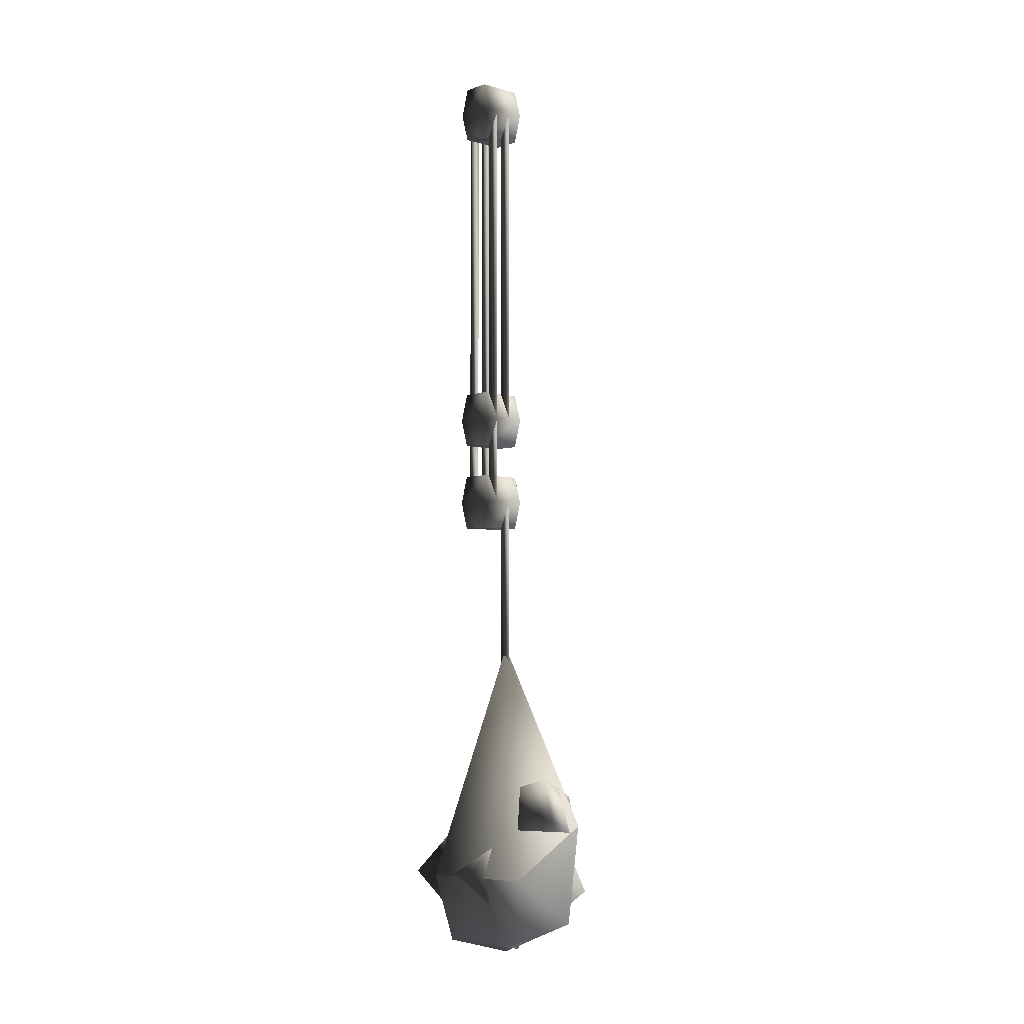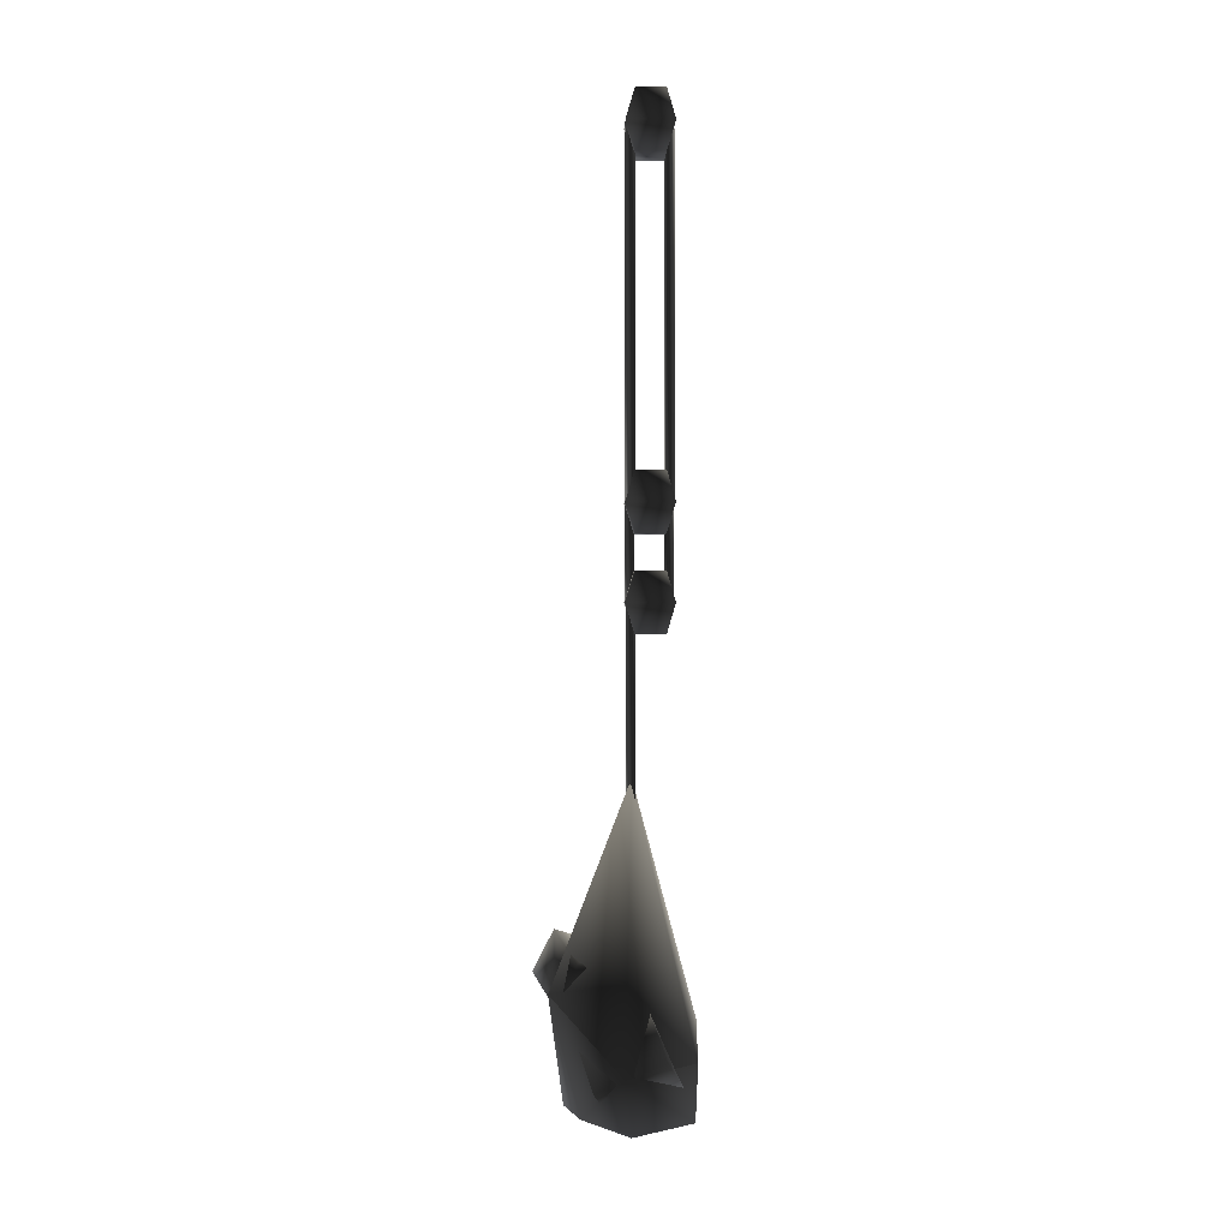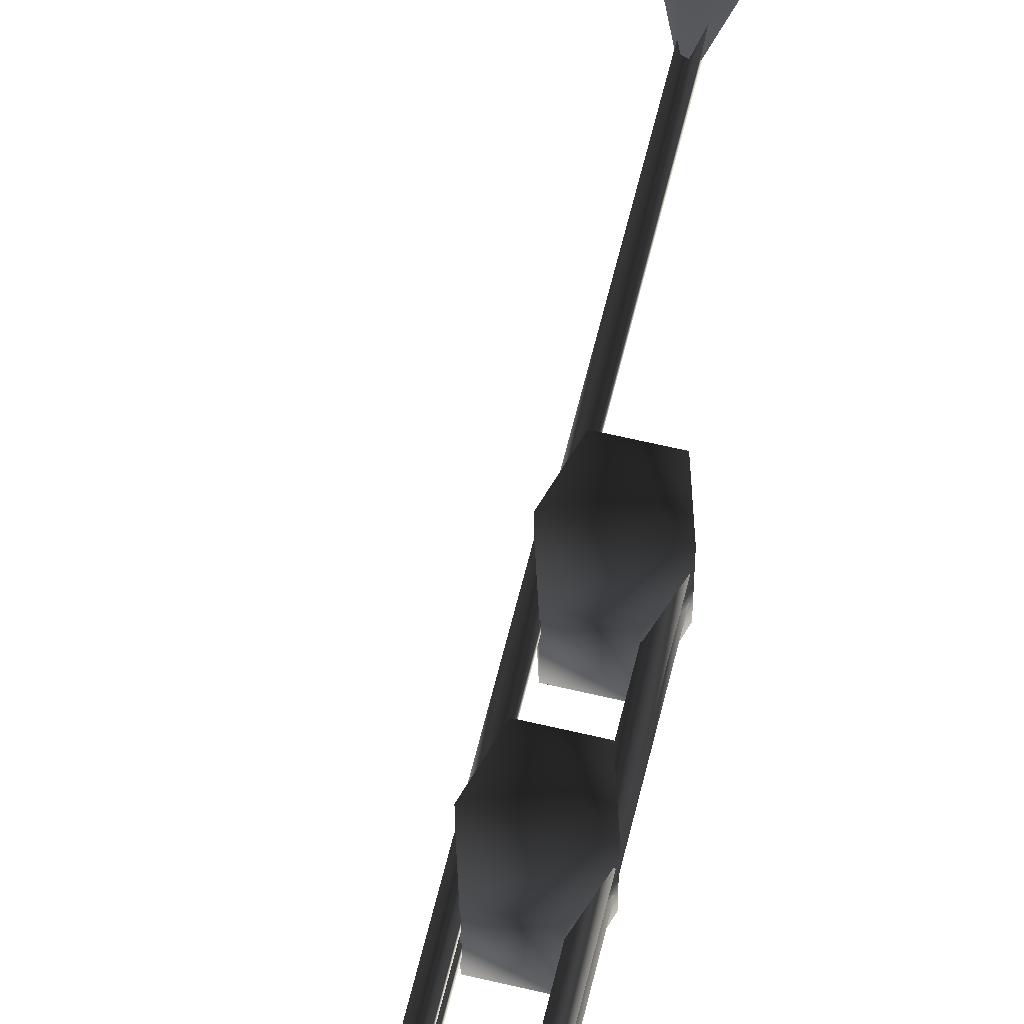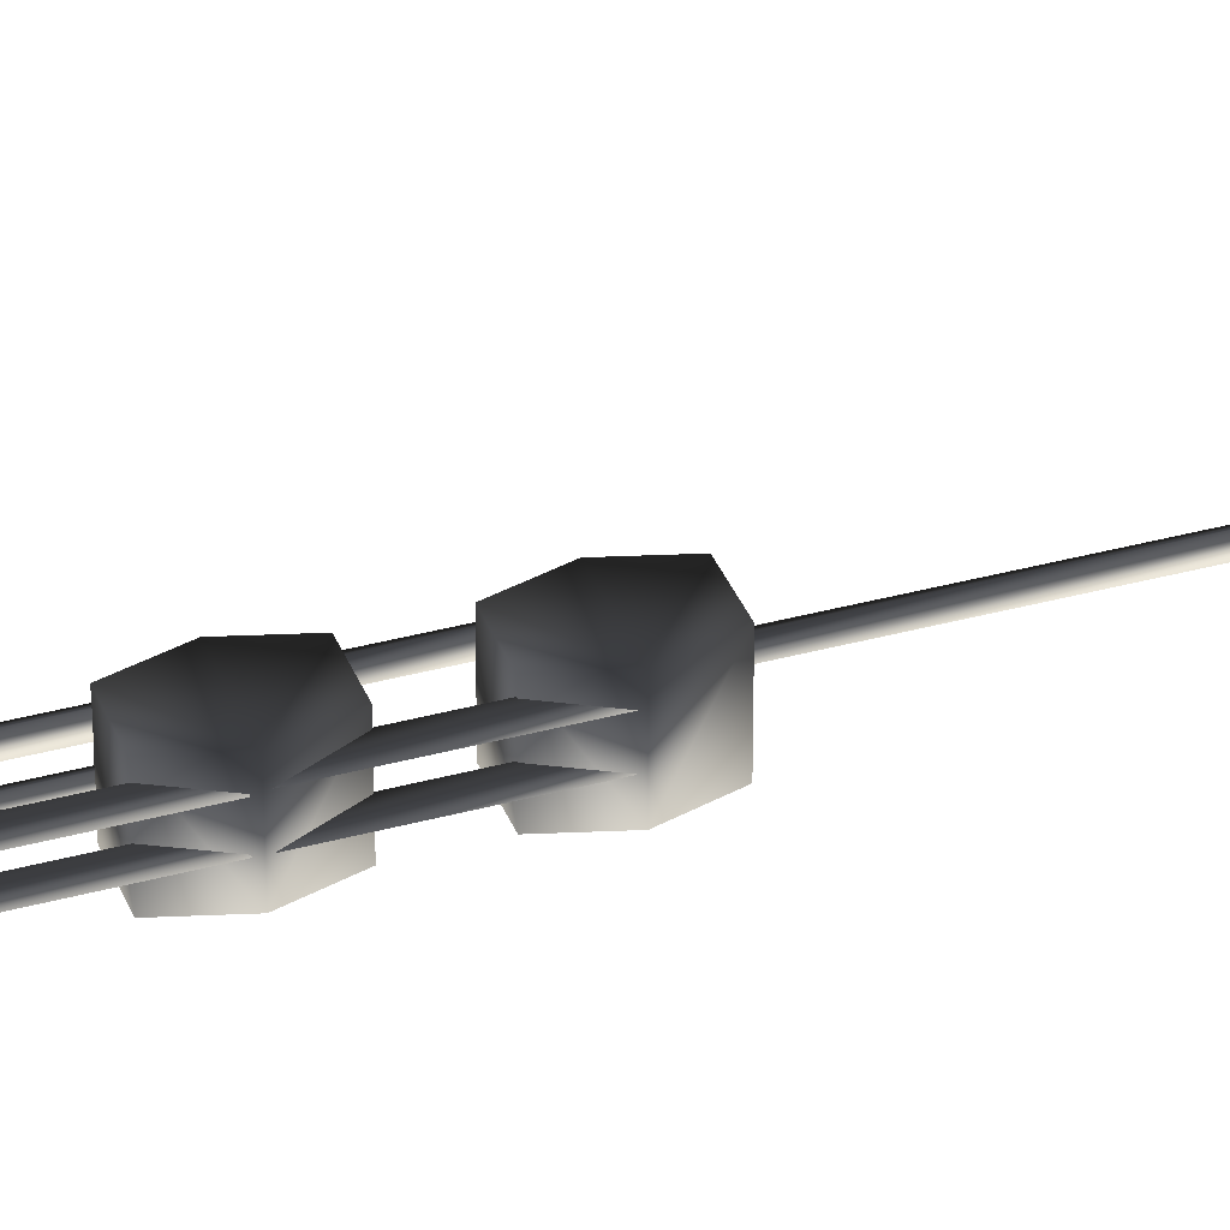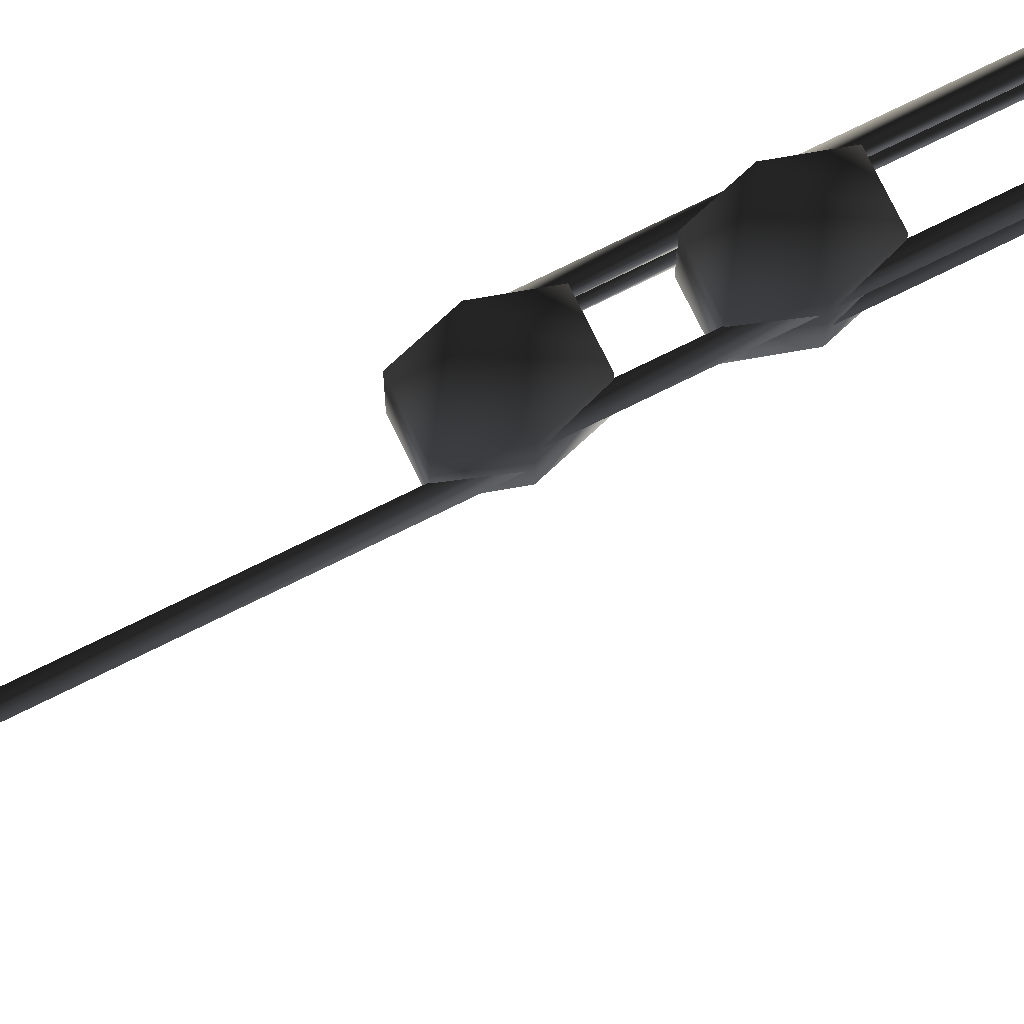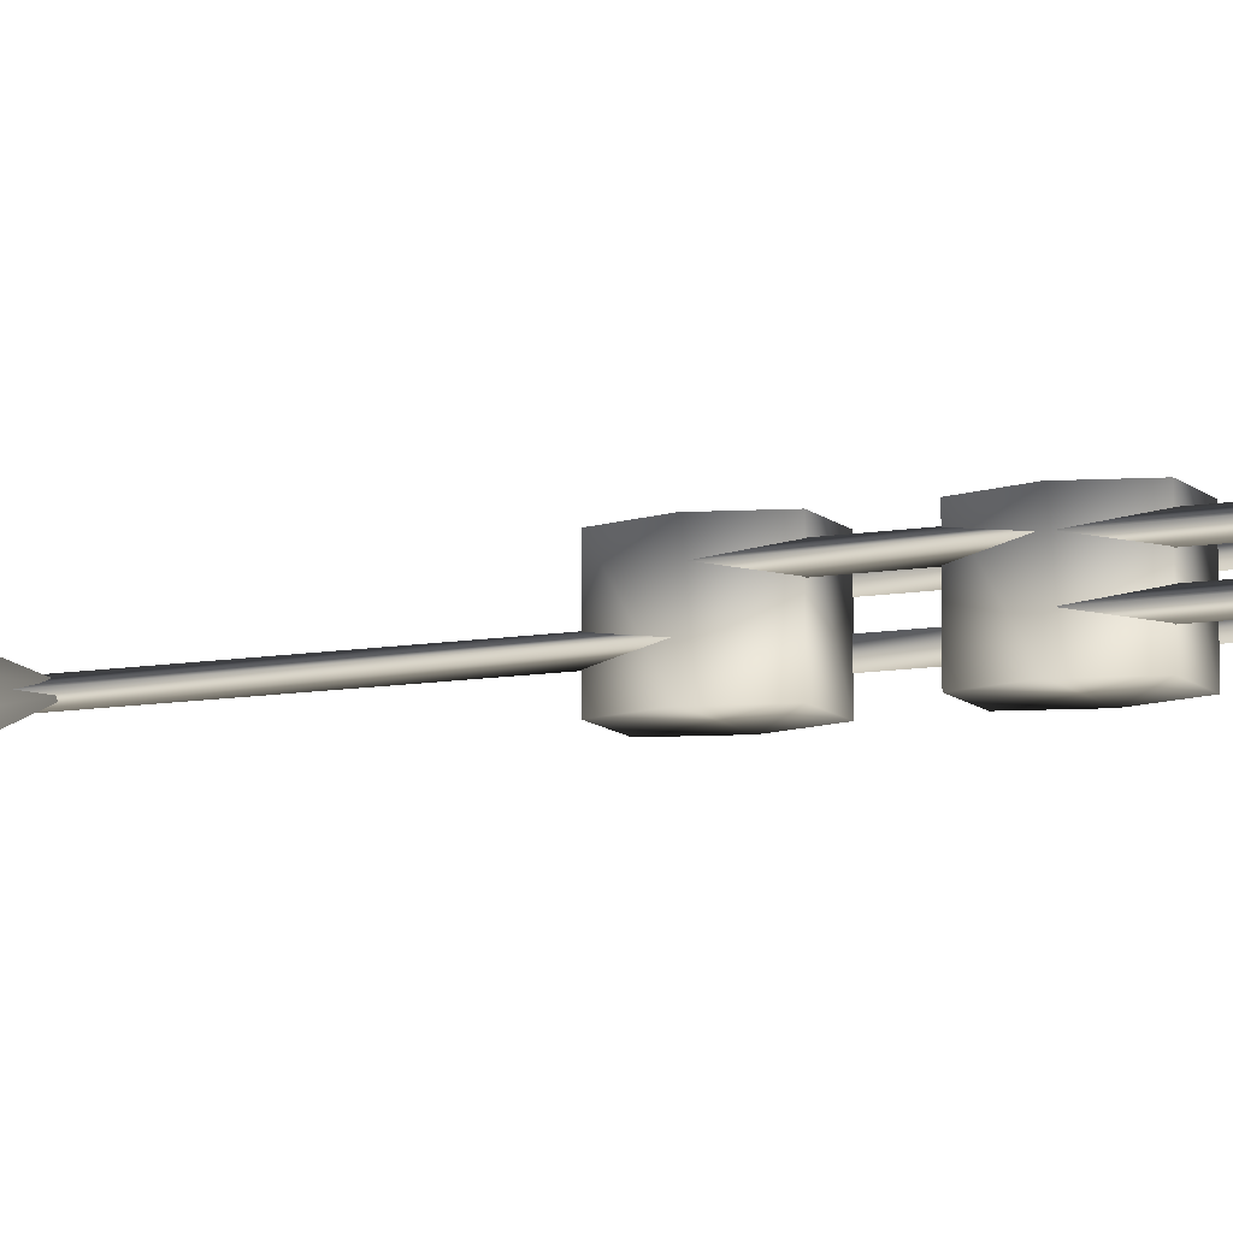
<metadata>
{"format":"obj","ext":"obj","renderer":"f3d","projection":"perspective","resolution":1024,"background":"white","views":[{"elev":-4.0,"azim":47.4,"up":"+Y"},{"elev":0.2,"azim":178.3,"up":"+Y"},{"elev":62.2,"azim":-166.4,"up":"+Z"},{"elev":36.1,"azim":-109.7,"up":"+Z"},{"elev":76.0,"azim":63.8,"up":"+Z"},{"elev":-10.1,"azim":114.6,"up":"+Z"}]}
</metadata>
<code>
v 0.4641 5.358 -0.3016
v 1.08 5.581 -0.625
v 1.402 5.946 0.2395
v -0.03729 18.39 0.4272
v 0.09361 17.95 -0.2804
v -0.03729 18.39 -0.2804
v -0.03729 17.51 0.4272
v -0.03729 17.51 -0.2804
v 0.09361 17.95 0.4272
v -0.4831 12.16 0.4272
v -0.614 12.61 -0.2804
v -0.4831 12.16 -0.2804
v -0.4831 13.05 0.4272
v -0.4831 13.05 -0.2804
v -0.614 12.61 0.4272
v -0.03729 13.05 0.4272
v 0.09361 12.61 -0.2804
v -0.03729 13.05 -0.2804
v -0.03729 12.16 0.4272
v -0.03729 12.16 -0.2804
v 0.09361 12.61 0.4272
v -0.03729 11.63 0.4272
v -0.4831 11.63 -0.2804
v -0.4831 11.63 0.4272
v -0.03729 11.63 -0.2804
v -0.4831 10.75 0.4272
v -0.03729 10.75 -0.2804
v -0.03729 10.75 0.4272
v -0.4831 10.75 -0.2804
v -0.4831 10.75 0.4272
v -0.614 11.19 -0.2804
v -0.4831 10.75 -0.2804
v -0.4831 11.63 0.4272
v -0.4831 11.63 -0.2804
v -0.614 11.19 0.4272
v 0.1577 5.986 -0.4525
v 0.7858 5.723 0.5628
v 0.4793 6.351 0.4119
v 0.4641 5.358 -0.3016
v 0.7739 6.209 -0.7759
v 0.4793 6.351 0.4119
v 1.096 6.574 0.08855
v 0.1577 5.986 -0.4525
v 1.08 5.581 -0.625
v 1.096 6.574 0.08855
v 1.402 5.946 0.2395
v 0.7739 6.209 -0.7759
v 1.402 5.946 0.2395
v 0.4793 6.351 0.4119
v 0.7858 5.723 0.5628
v 1.096 6.574 0.08855
v -0.61 17.87 0.2389
v -0.4836 12.65 0.3119
v -0.4836 17.87 0.3119
v -0.61 12.65 0.2389
v -0.4836 17.87 0.1659
v -0.61 12.65 0.2389
v -0.61 17.87 0.2389
v -0.4836 12.65 0.1659
v -0.4836 17.87 0.3119
v -0.4836 12.65 0.1659
v -0.4836 17.87 0.1659
v -0.4836 12.65 0.3119
v -0.61 17.87 -0.02612
v -0.4836 12.65 0.04687
v -0.4836 17.87 0.04687
v -0.61 12.65 -0.02612
v -0.4836 17.87 -0.0991
v -0.61 12.65 -0.02612
v -0.61 17.87 -0.02612
v -0.4836 12.65 -0.0991
v -0.4836 17.87 0.04687
v -0.4836 12.65 -0.0991
v -0.4836 17.87 -0.0991
v -0.4836 12.65 0.04687
v 0.08384 17.87 -0.02612
v -0.04257 12.65 -0.0991
v -0.04257 17.87 -0.0991
v 0.08384 12.65 -0.02612
v -0.04257 17.87 0.04687
v 0.08384 12.65 -0.02612
v 0.08384 17.87 -0.02612
v -0.04257 12.65 0.04687
v -0.04257 17.87 -0.0991
v -0.04257 12.65 0.04687
v -0.04257 17.87 0.04687
v -0.04257 12.65 -0.0991
v 0.08384 17.87 0.2488
v -0.04257 12.65 0.1758
v -0.04257 17.87 0.1758
v 0.08384 12.65 0.2488
v -0.04257 17.87 0.3218
v 0.08384 12.65 0.2488
v 0.08384 17.87 0.2488
v -0.04257 12.65 0.3218
v -0.04257 17.87 0.1758
v -0.04257 12.65 0.3218
v -0.04257 17.87 0.3218
v -0.04257 12.65 0.1758
v -0.6041 12.57 -0.03232
v -0.4776 11.19 0.04066
v -0.4776 12.57 0.04066
v -0.6041 11.19 -0.03232
v -0.4776 12.57 -0.1053
v -0.6041 11.19 -0.03232
v -0.6041 12.57 -0.03232
v -0.4776 11.19 -0.1053
v -0.4776 12.57 0.04066
v -0.4776 11.19 -0.1053
v -0.4776 12.57 -0.1053
v -0.4776 11.19 0.04066
v -0.6041 12.57 0.2488
v -0.4776 11.19 0.3218
v -0.4776 12.57 0.3218
v -0.6041 11.19 0.2488
v -0.4776 12.57 0.1758
v -0.6041 11.19 0.2488
v -0.6041 12.57 0.2488
v -0.4776 11.19 0.1758
v -0.4776 12.57 0.3218
v -0.4776 11.19 0.1758
v -0.4776 12.57 0.1758
v -0.4776 11.19 0.3218
v 0.08384 12.57 0.2488
v -0.04257 11.19 0.1758
v -0.04257 12.57 0.1758
v 0.08384 11.19 0.2488
v -0.04257 12.57 0.3218
v 0.08384 11.19 0.2488
v 0.08384 12.57 0.2488
v -0.04257 11.19 0.3218
v -0.04257 12.57 0.1758
v -0.04257 11.19 0.3218
v -0.04257 12.57 0.3218
v -0.04257 11.19 0.1758
v 0.08384 11.19 -0.02791
v -0.04257 8.349 -0.1009
v -0.04257 11.19 -0.1009
v 0.08384 8.349 -0.02791
v -0.04257 11.19 0.04507
v 0.08384 8.349 -0.02791
v 0.08384 11.19 -0.02791
v -0.04257 8.349 0.04507
v -0.04257 11.19 -0.1009
v -0.04257 8.349 0.04507
v -0.04257 11.19 0.04507
v -0.04257 8.349 -0.1009
v -0.03729 18.39 0.4272
v -0.4831 18.39 -0.2804
v -0.4831 18.39 0.4272
v -0.03729 18.39 -0.2804
v -0.4831 17.51 0.4272
v -0.03729 17.51 -0.2804
v -0.03729 17.51 0.4272
v -0.4831 17.51 -0.2804
v -0.03729 18.39 -0.2804
v -0.614 17.95 -0.2804
v -0.4831 18.39 -0.2804
v -0.03729 17.51 -0.2804
v -0.4831 17.51 -0.2804
v 0.09361 17.95 -0.2804
v -0.03729 13.05 0.4272
v -0.4831 13.05 -0.2804
v -0.4831 13.05 0.4272
v -0.03729 13.05 -0.2804
v -0.4831 12.16 0.4272
v -0.03729 12.16 -0.2804
v -0.03729 12.16 0.4272
v -0.4831 12.16 -0.2804
v -0.03729 11.63 -0.2804
v -0.614 11.19 -0.2804
v -0.4831 11.63 -0.2804
v -0.03729 10.75 -0.2804
v -0.4831 10.75 -0.2804
v 0.09361 11.19 -0.2804
v 0.7285 3.821 0.3687
v -0.6012 4.314 -0.3437
v 0.7025 4.373 -0.3459
v -0.2836 3.762 0.3143
v -0.2836 3.762 0.3143
v 0.6727 5.1 1.359
v -0.631 5.041 1.361
v 0.7285 3.821 0.3687
v -0.6012 4.314 -0.3437
v -0.631 5.041 1.361
v -0.657 5.593 0.6462
v -0.2836 3.762 0.3143
v 0.7025 4.373 -0.3459
v -0.657 5.593 0.6462
v 0.6467 5.652 0.644
v -0.6012 4.314 -0.3437
v 0.7285 3.821 0.3687
v 0.6467 5.652 0.644
v 0.6727 5.1 1.359
v 0.7025 4.373 -0.3459
v 0.6727 5.1 1.359
v -0.657 5.593 0.6462
v -0.631 5.041 1.361
v 0.6467 5.652 0.644
v 0.3089 4.075 -0.7024
v -0.4352 4.997 -1.425
v 0.5662 4.556 -1.355
v -0.6925 4.515 -0.7722
v -0.4352 4.997 -1.425
v -0.3515 5.417 0.02756
v -0.09427 5.899 -0.6254
v -0.6925 4.515 -0.7722
v 0.5662 4.556 -1.355
v -0.09427 5.899 -0.6254
v 0.9072 5.458 -0.5556
v -0.4352 4.997 -1.425
v -0.6925 4.515 -0.7722
v 0.6499 4.977 0.09731
v -0.3515 5.417 0.02756
v 0.3089 4.075 -0.7024
v 0.9072 5.458 -0.5556
v 0.6499 4.977 0.09731
v 0.5662 4.556 -1.355
v 0.6499 4.977 0.09731
v -0.09427 5.899 -0.6254
v -0.3515 5.417 0.02756
v 0.9072 5.458 -0.5556
v 1.08 5.581 -0.625
v 0.1577 5.986 -0.4525
v 0.7739 6.209 -0.7759
v 0.4641 5.358 -0.3016
v -0.03729 18.39 0.4272
v -0.4831 18.39 0.4272
v -0.614 17.95 0.4272
v 0.09361 17.95 0.4272
v -0.03729 17.51 0.4272
v -0.4831 17.51 0.4272
v -0.4831 18.39 0.4272
v -0.614 17.95 -0.2804
v -0.614 17.95 0.4272
v -0.4831 18.39 -0.2804
v -0.4831 17.51 0.4272
v -0.4831 17.51 -0.2804
v -0.03729 12.16 0.4272
v -0.614 12.61 0.4272
v -0.4831 12.16 0.4272
v 0.09361 12.61 0.4272
v -0.03729 13.05 0.4272
v -0.4831 13.05 0.4272
v -0.03729 13.05 -0.2804
v -0.614 12.61 -0.2804
v -0.4831 13.05 -0.2804
v -0.03729 12.16 -0.2804
v -0.4831 12.16 -0.2804
v 0.09361 12.61 -0.2804
v 0.7332 4.088 -0.7976
v 0.1421 4.775 -1.495
v 1.178 5.769 -0.5899
v 0.001488 3.968 -1.218
v 0.001488 3.636 -0.03673
v 0.001488 3.968 1.144
v -0.6659 3.922 0.4973
v 0.06671 5.06 1.566
v -0.9372 5.24 0.3636
v 0.001488 3.636 -0.03673
v 0.7332 4.088 -0.7976
v 0.9605 3.968 0.5538
v 1.105 4.974 0.707
v 1.178 5.769 -0.5899
v -0.6659 3.922 0.4973
v -0.8672 3.968 -0.5569
v -0.8999 4.817 -0.6233
v -0.9372 5.24 0.3636
v 0.001488 3.636 -0.03673
v 0.9605 3.968 0.5538
v 0.001488 3.968 1.144
v 0.06671 5.06 1.566
v 1.105 4.974 0.707
v -0.8672 3.968 -0.5569
v 0.001488 3.968 -1.218
v 0.1421 4.775 -1.495
v -0.8999 4.817 -0.6233
v -0.03729 11.63 0.4272
v 0.09361 11.19 -0.2804
v -0.03729 11.63 -0.2804
v -0.03729 10.75 0.4272
v -0.03729 10.75 -0.2804
v 0.09361 11.19 0.4272
v -0.03729 11.63 0.4272
v -0.4831 11.63 0.4272
v -0.614 11.19 0.4272
v 0.09361 11.19 0.4272
v -0.03729 10.75 0.4272
v -0.4831 10.75 0.4272
v 0.7858 5.723 0.5628
v -0.8999 4.817 -0.6233
v 0.1421 4.775 -1.495
v 0.0004049 8.716 -0.03742
v 0.1421 4.775 -1.495
v 1.178 5.769 -0.5899
v 0.0004049 8.716 -0.03742
v 1.178 5.769 -0.5899
v 1.105 4.974 0.707
v 0.0004049 8.716 -0.03742
v 1.105 4.974 0.707
v 0.06671 5.06 1.566
v 0.0004049 8.716 -0.03742
v 0.06671 5.06 1.566
v -0.9372 5.24 0.3636
v 0.0004049 8.716 -0.03742
v -0.9372 5.24 0.3636
v -0.8999 4.817 -0.6233
v 0.0004049 8.716 -0.03742
g DEADMINECARGONETHANG
o DEADMINECARGONETHANG0
f 1 2 3
f 4 5 6
f 5 7 8
f 7 5 9
f 5 4 9
f 10 11 12
f 11 13 14
f 13 11 15
f 11 10 15
f 16 17 18
f 17 19 20
f 19 17 21
f 17 16 21
f 22 23 24
f 23 22 25
f 26 27 28
f 27 26 29
f 30 31 32
f 31 33 34
f 33 31 35
f 31 30 35
f 36 37 38
f 36 39 37
f 40 41 42
f 40 43 41
f 44 45 46
f 44 47 45
f 48 49 50
f 48 51 49
f 52 53 54
f 52 55 53
f 56 57 58
f 56 59 57
f 60 61 62
f 60 63 61
f 64 65 66
f 64 67 65
f 68 69 70
f 68 71 69
f 72 73 74
f 72 75 73
f 76 77 78
f 76 79 77
f 80 81 82
f 80 83 81
f 84 85 86
f 84 87 85
f 88 89 90
f 88 91 89
f 92 93 94
f 92 95 93
f 96 97 98
f 96 99 97
f 100 101 102
f 100 103 101
f 104 105 106
f 104 107 105
f 108 109 110
f 108 111 109
f 112 113 114
f 112 115 113
f 116 117 118
f 116 119 117
f 120 121 122
f 120 123 121
f 124 125 126
f 124 127 125
f 128 129 130
f 128 131 129
f 132 133 134
f 132 135 133
f 136 137 138
f 136 139 137
f 140 141 142
f 140 143 141
f 144 145 146
f 144 147 145
f 148 149 150
f 149 148 151
f 152 153 154
f 153 152 155
f 156 157 158
f 157 159 160
f 159 157 161
f 157 156 161
f 162 163 164
f 163 162 165
f 166 167 168
f 167 166 169
f 170 171 172
f 171 173 174
f 173 171 175
f 171 170 175
f 176 177 178
f 176 179 177
f 180 181 182
f 180 183 181
f 184 185 186
f 184 187 185
f 188 189 190
f 188 191 189
f 192 193 194
f 192 195 193
f 196 197 198
f 196 199 197
f 200 201 202
f 200 203 201
f 204 205 206
f 204 207 205
f 208 209 210
f 208 211 209
f 212 213 214
f 212 215 213
f 215 216 217
f 215 218 216
f 219 220 221
f 219 222 220
f 223 224 225
f 223 226 224
f 227 228 229
f 227 229 230
f 231 229 232
f 229 231 230
f 233 234 235
f 234 233 236
f 237 234 238
f 234 237 235
f 239 240 241
f 240 239 242
f 243 240 242
f 243 244 240
f 245 246 247
f 246 248 249
f 248 246 250
f 246 245 250
f 251 252 253
f 251 254 252
f 255 254 251
f 255 256 257
f 258 257 256
f 257 258 259
f 260 261 262
f 261 263 262
f 263 261 264
f 260 265 266
f 265 267 266
f 267 265 268
f 269 270 271
f 270 272 271
f 272 270 273
f 269 274 275
f 274 276 275
f 276 274 277
f 278 279 280
f 279 281 282
f 281 279 283
f 279 278 283
f 284 285 286
f 284 286 287
f 288 286 289
f 286 288 287
f 1 3 290
o DEADMINECARGONETHANG1
f 291 292 293
f 294 295 296
f 297 298 299
f 300 301 302
f 303 304 305
f 306 307 308

</code>
